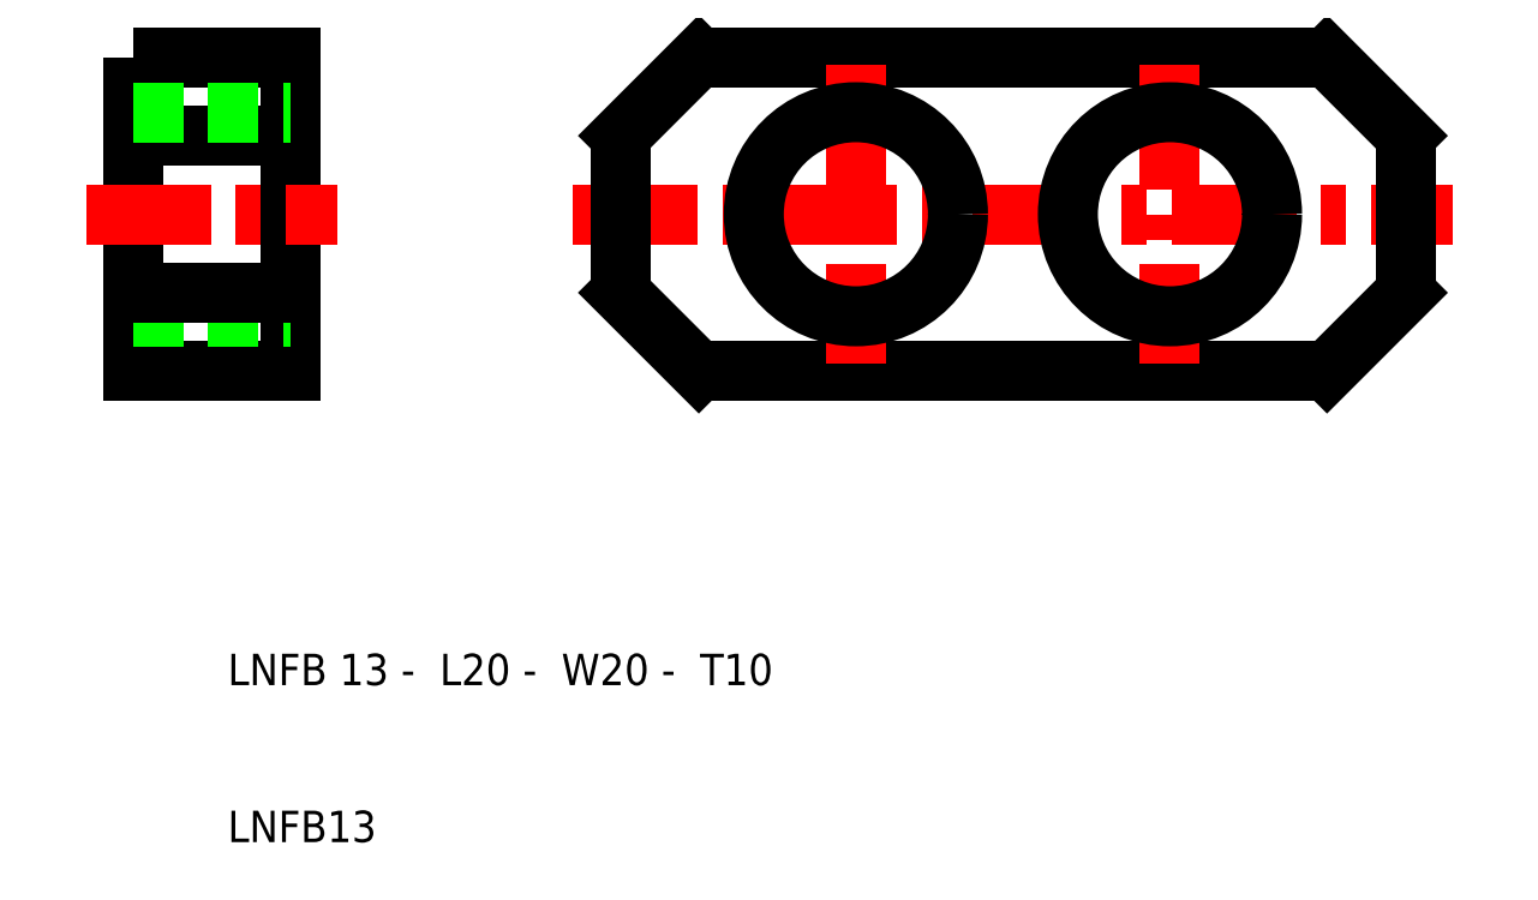
<metadata>
{"format":"dxf","ext":"dxf","renderer":"ezdxf+matplotlib","layout":"modelspace","background":"white","min_lineweight":24,"dpi":150}
</metadata>
<code>
0
SECTION
2
ENTITIES
0
LINE
8
CENTER
10
32
20
50
30
0
11
88
21
50
31
0
0
POLYLINE
8
0
66
     1
10
0
20
0
30
0
0
VERTEX
8
0
10
80
20
40
30
0
0
VERTEX
8
0
10
40
20
40
30
0
0
SEQEND
8
0
0
POLYLINE
8
0
66
     1
10
0
20
0
30
0
0
VERTEX
8
0
10
40
20
60
30
0
0
VERTEX
8
0
10
80
20
60
30
0
0
SEQEND
8
0
0
LINE
8
CENTER
10
50
20
59.5
30
0
11
50
21
40.5
31
0
0
LINE
8
CENTER
10
70
20
59.5
30
0
11
70
21
40.5
31
0
0
CIRCLE
8
0
10
70
20
50
30
0
40
6.5
0
LINE
8
0
10
40
20
60
30
0
11
35
21
55
31
0
0
CIRCLE
8
0
10
50
20
50
30
0
40
6.5
0
POLYLINE
8
0
66
     1
10
0
20
0
30
0
70
     1
0
VERTEX
8
0
10
4
20
60
30
0
0
VERTEX
8
0
10
14
20
60
30
0
0
VERTEX
8
0
10
14
20
40
30
0
0
VERTEX
8
0
10
4
20
40
30
0
0
SEQEND
8
0
0
LINE
8
CENTER
10
1
20
50
30
0
11
17
21
50
31
0
0
LINE
8
0
10
4
20
43.5
30
0
11
14
21
43.5
31
0
0
TEXT
8
0
10
10
20
10
30
0
40
2
1
LNFB13
0
TEXT
8
0
10
10
20
20
30
0
40
2
1
LNFB 13 -  L20 -  W20 -  T10
0
LINE
8
0
10
4
20
45
30
0
11
14
21
45
31
0
0
LINE
8
0
10
4
20
55
30
0
11
14
21
55
31
0
0
LINE
8
0
10
40
20
40
30
0
11
35
21
45
31
0
0
POLYLINE
8
0
66
     1
10
0
20
0
30
0
0
VERTEX
8
0
10
35
20
45
30
0
0
VERTEX
8
0
10
35
20
55
30
0
0
SEQEND
8
0
0
LINE
8
0
10
4
20
56.5
30
0
11
14
21
56.5
31
0
0
LINE
8
0
10
80
20
60
30
0
11
85
21
55
31
0
0
LINE
8
0
10
80
20
40
30
0
11
85
21
45
31
0
0
POLYLINE
8
0
66
     1
10
0
20
0
30
0
0
VERTEX
8
0
10
85
20
55
30
0
0
VERTEX
8
0
10
85
20
45
30
0
0
SEQEND
8
0
0
ENDSEC
0
EOF

</code>
